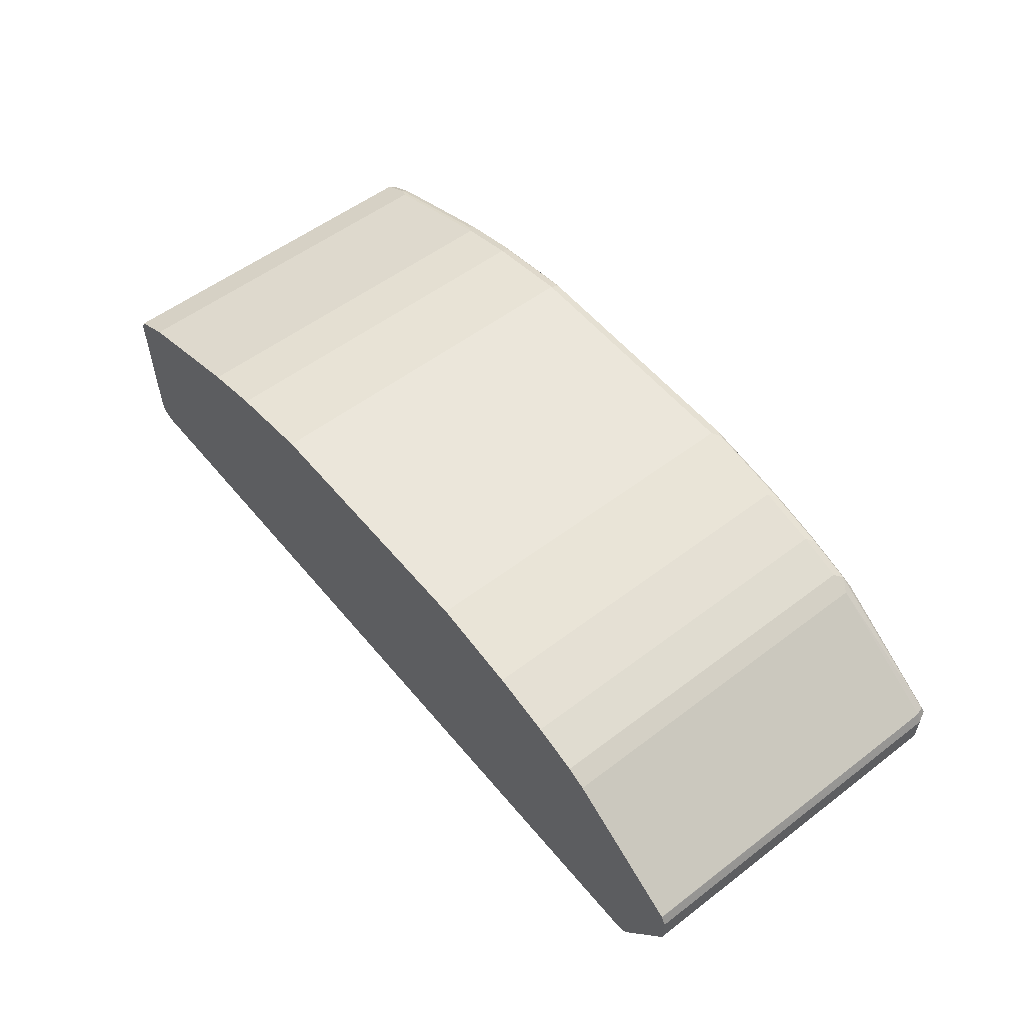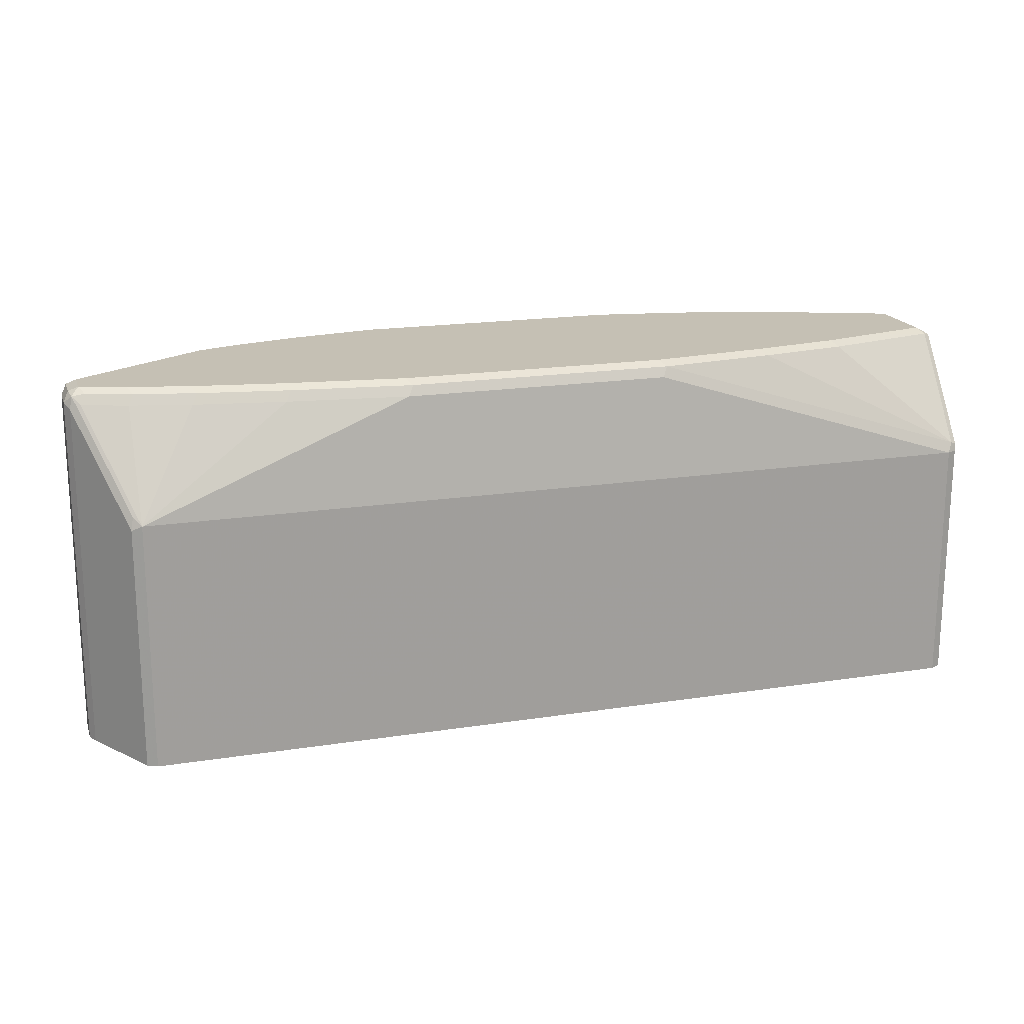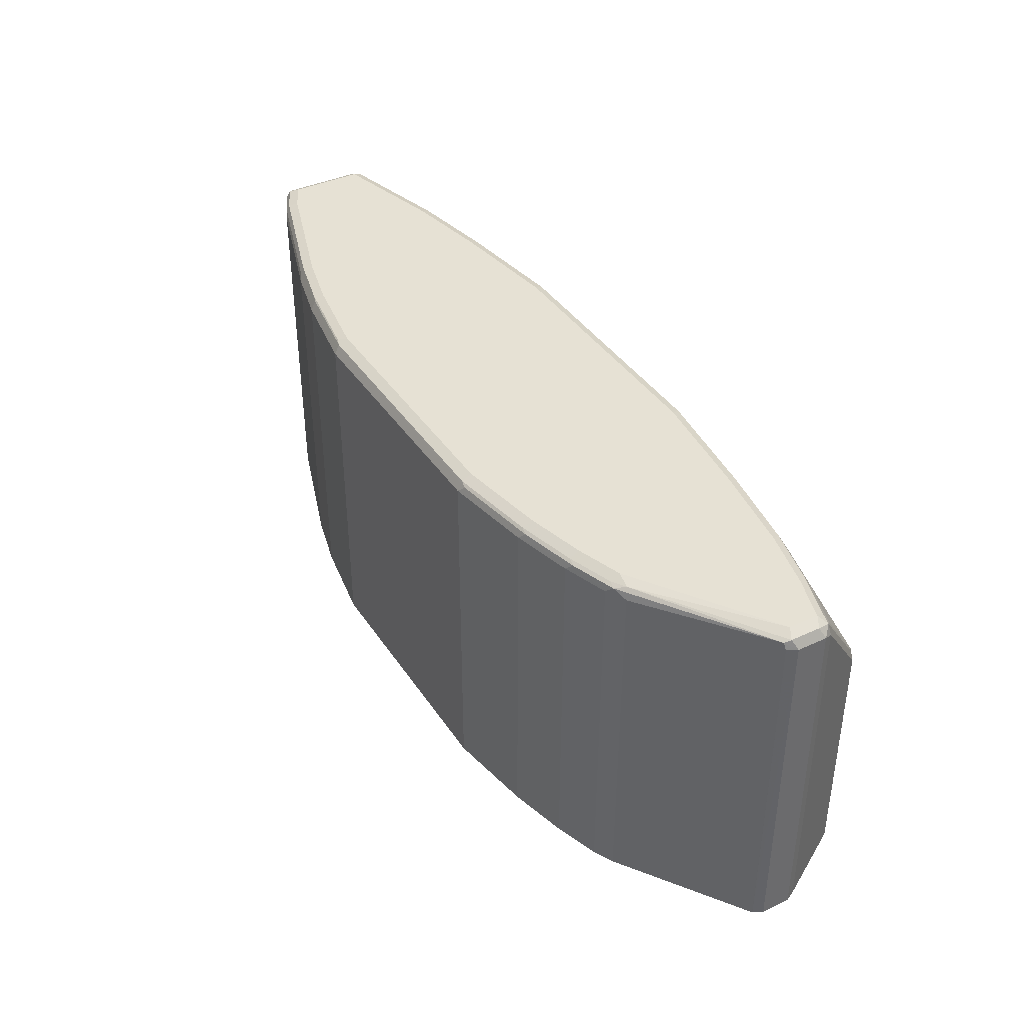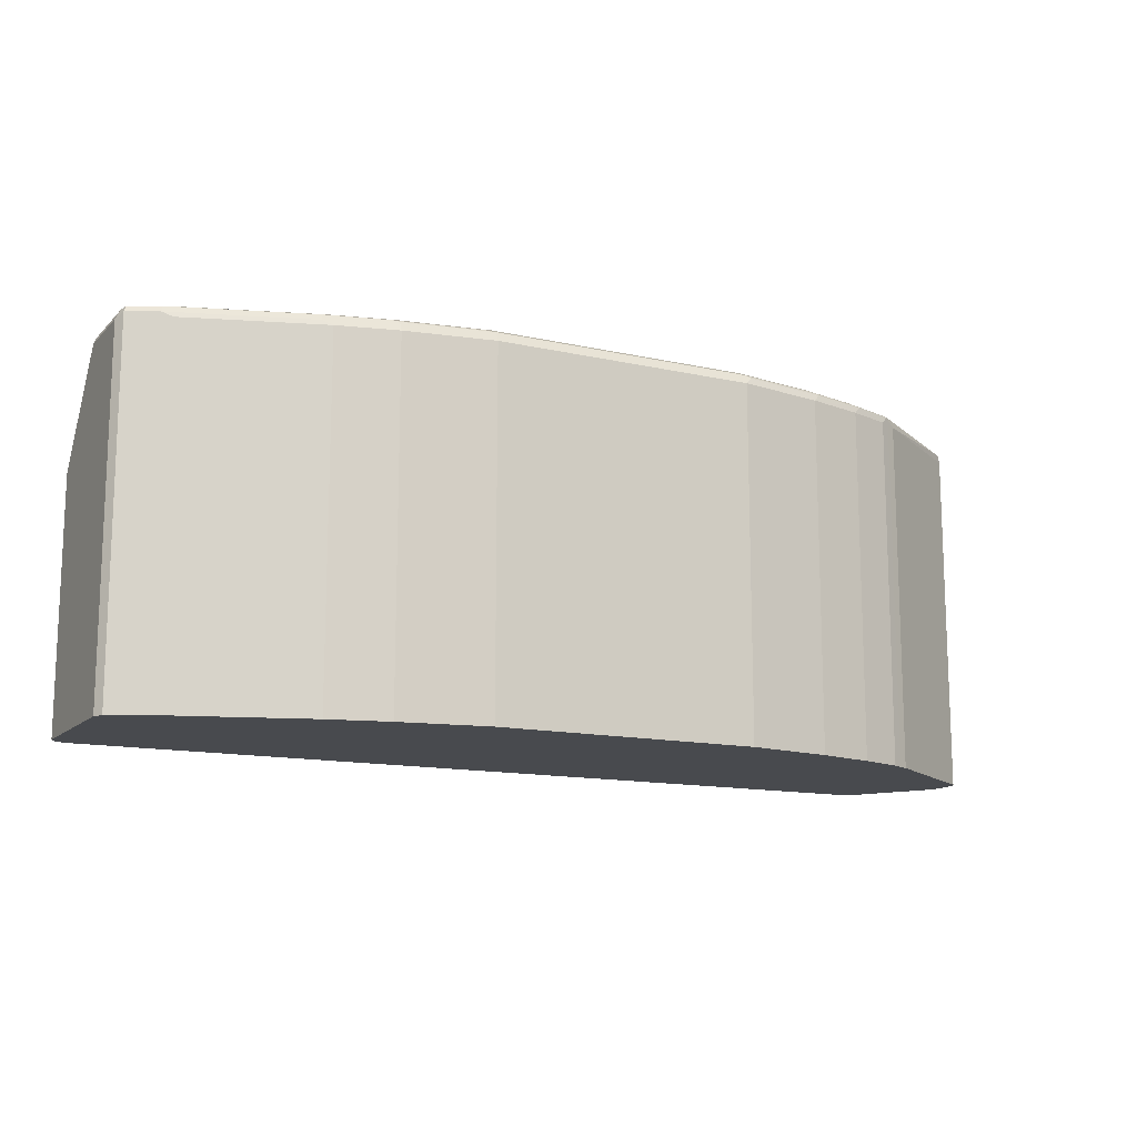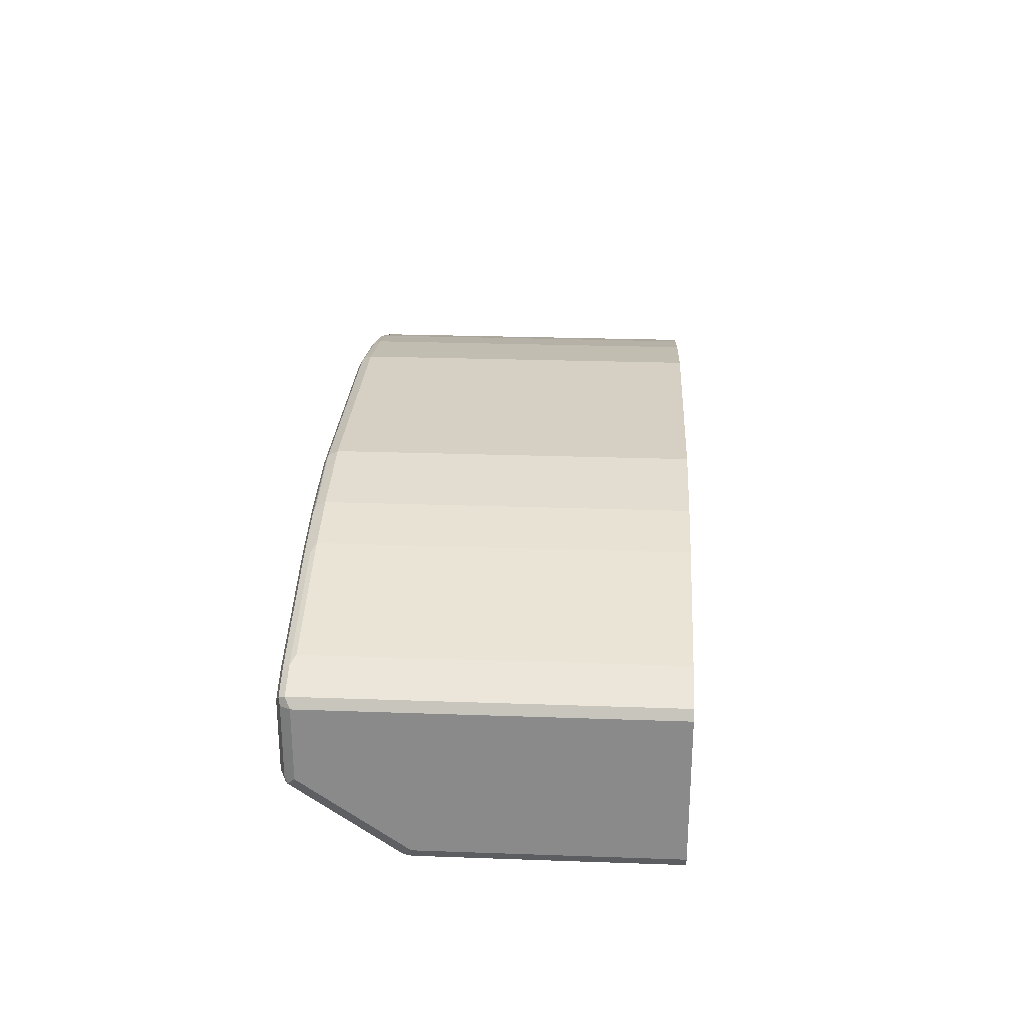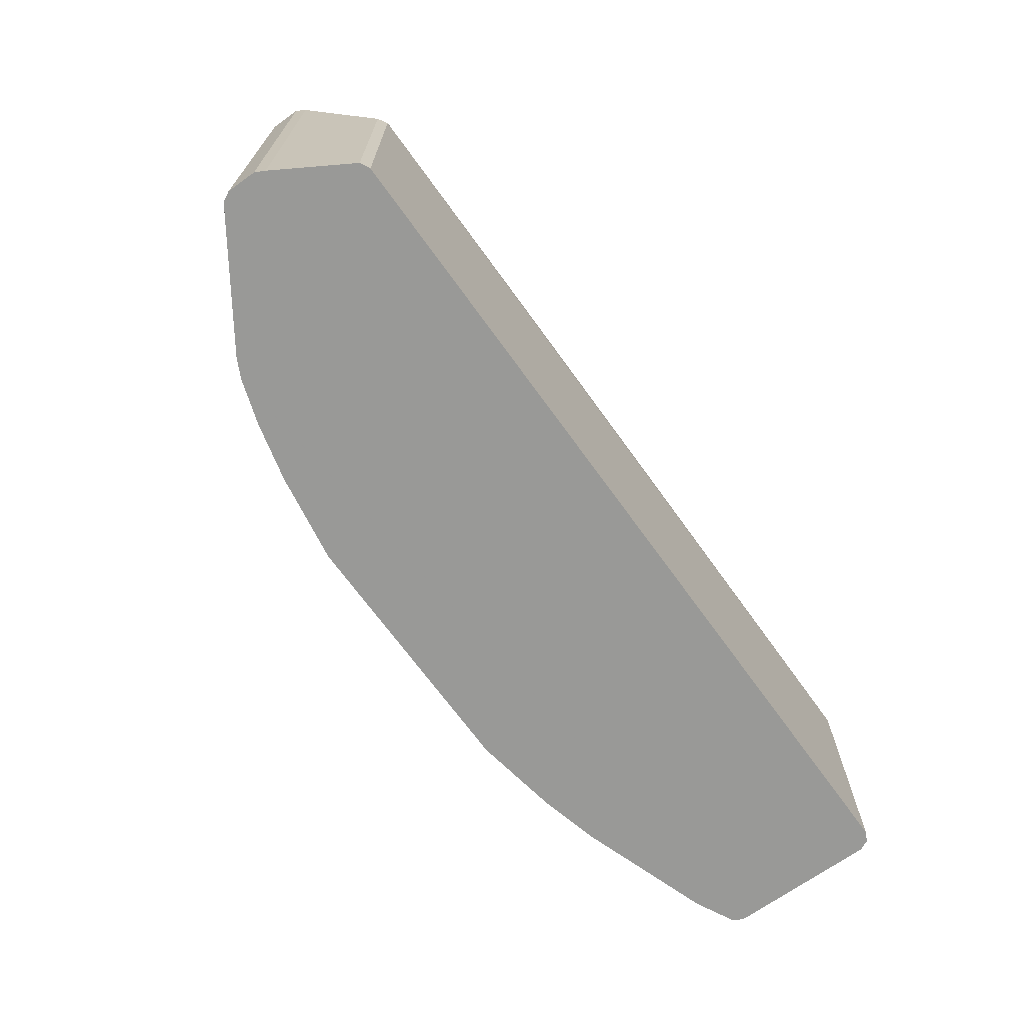
<metadata>
{"format":"obj","ext":"obj","renderer":"f3d","projection":"perspective","resolution":1024,"background":"white","views":[{"elev":54.9,"azim":-128.8,"up":"+Y"},{"elev":18.3,"azim":-16.8,"up":"+Z"},{"elev":39.3,"azim":-120.2,"up":"+Z"},{"elev":-13.3,"azim":152.8,"up":"+Z"},{"elev":26.1,"azim":93.2,"up":"+Y"},{"elev":-68.8,"azim":-54.3,"up":"+Z"}]}
</metadata>
<code>
v 0.5427 0.05251 0.368
v 0.5427 -0.1225 0.368
v 0.5367 0.06417 0.368
v 0.5427 0.05251 0.7877
v 0.5427 -0.1225 0.6652
v 0.5382 -0.1313 0.674
v 0.5367 -0.1342 0.368
v 0.5367 0.06417 0.7936
v 0.5018 0.08169 0.368
v 0.5338 0.06124 0.8008
v 0.5367 0.05251 0.7994
v 0.5382 -0.04375 0.7965
v 0.5427 -0.03499 0.7877
v 0.5309 -0.04668 0.7994
v 0.5309 -0.1342 0.6769
v 0.5251 -0.14 0.6652
v 0.5367 -0.1342 0.6652
v 0.5365 -0.1343 0.368
v 0.5018 0.08169 0.7936
v 0.4901 0.08752 0.368
v 0.4988 0.07876 0.8008
v 0.5251 0.05251 0.8052
v 0.5367 -0.03499 0.7994
v 0.5251 -0.03499 0.8052
v 0.4551 -0.05251 0.8052
v 0.3909 -0.08169 0.7994
v 0.2858 -0.09918 0.7994
v 0.1458 -0.1167 0.7994
v 0.5251 -0.14 0.368
v 0.14 -0.1225 0.7877
v -0.4901 -0.14 0.6652
v 0.4901 0.08752 0.7877
v 0.4493 0.09918 0.7936
v 0.4464 0.09628 0.8008
v 0.4376 0.105 0.368
v 0.4901 0.07 0.8052
v 0.3851 -0.07 0.8052
v 0.28 -0.08752 0.8052
v 0.14 -0.105 0.8052
v -0.1692 -0.1167 0.7994
v -0.4901 -0.14 0.368
v -0.175 -0.1225 0.7877
v -0.315 -0.105 0.7877
v -0.42 -0.08752 0.7877
v -0.4901 -0.07 0.7877
v -0.5426 -0.05251 0.7877
v -0.4989 -0.1313 0.674
v -0.5018 -0.1342 0.6594
v 0.4376 0.105 0.7877
v 0.3443 0.1342 0.7936
v 0.3413 0.1313 0.8008
v 0.4376 0.08752 0.8052
v 0.3326 0.14 0.368
v -0.175 -0.105 0.8052
v -0.315 -0.08752 0.8052
v -0.3092 -0.09918 0.7994
v -0.5018 -0.1342 0.368
v -0.4142 -0.08169 0.7994
v -0.4843 -0.06417 0.7994
v -0.5134 -0.05834 0.7936
v -0.5367 -0.04668 0.7994
v -0.5513 -0.04375 0.7965
v -0.5542 -0.04668 0.7819
v 0.3326 0.14 0.7877
v 0.2742 0.1517 0.7936
v 0.3326 0.1225 0.8052
v 0.2625 0.1517 0.7994
v 0.2713 0.1488 0.8008
v 0.2625 0.1575 0.368
v -0.42 -0.07 0.8052
v -0.5542 -0.04668 0.368
v -0.4901 -0.05251 0.8052
v -0.5426 -0.03499 0.8052
v -0.5542 -0.02916 0.7994
v -0.5602 -0.03499 0.7877
v 0.2625 0.1575 0.7877
v 0.2625 0.14 0.8052
v 0.1575 0.1751 0.7877
v 0.1575 0.1692 0.7994
v 0.1662 0.1663 0.8008
v 0.1575 0.1751 0.368
v -0.5602 -0.03499 0.368
v -0.5426 1.713e-05 0.8052
v -0.5542 0.005847 0.7994
v -0.5602 1.713e-05 0.7877
v 0.1575 0.1575 0.8052
v -0.1575 0.1751 0.7877
v -0.1663 0.1707 0.7965
v -0.1575 0.1692 0.7994
v -0.1575 0.1751 0.368
v -0.5602 1.713e-05 0.368
v -0.3851 0.105 0.8052
v -0.4026 0.1072 0.8008
v -0.5513 0.01316 0.7965
v -0.5542 0.01168 0.7877
v -0.5544 0.0114 0.368
v -0.1575 0.1575 0.8052
v -0.2625 0.1575 0.7877
v -0.2713 0.1532 0.7965
v -0.2625 0.1517 0.7994
v -0.2625 0.1575 0.368
v -0.3325 0.1225 0.8052
v -0.3851 0.1167 0.7994
v -0.3938 0.1181 0.7965
v -0.4084 0.1108 0.7877
v -0.5542 0.01168 0.368
v -0.2625 0.14 0.8052
v -0.3325 0.14 0.7877
v -0.3414 0.1357 0.7965
v -0.3325 0.1342 0.7994
v -0.3325 0.14 0.368
v -0.3851 0.1225 0.7877
v -0.3967 0.1167 0.7877
v -0.3971 0.1165 0.368
v -0.4084 0.1108 0.368
v -0.3851 0.1225 0.368
v -0.3854 0.1224 0.368
f 1 2 7
f 53 69 76
f 53 76 64
f 55 70 58
f 55 58 56
f 58 70 72
f 58 72 59
f 59 72 61
f 59 61 60
f 61 72 73
f 61 73 62
f 62 73 74
f 62 74 75
f 62 75 63
f 63 75 82
f 63 82 71
f 65 76 67
f 67 76 78
f 67 78 79
f 67 79 80
f 67 80 68
f 68 80 86
f 68 86 77
f 69 81 78
f 73 83 84
f 73 84 74
f 51 77 66
f 74 84 85
f 51 68 77
f 51 65 67
f 33 50 51
f 33 51 34
f 34 51 66
f 34 66 52
f 35 53 64
f 35 64 49
f 40 54 55
f 40 55 56
f 40 56 43
f 40 43 42
f 43 56 58
f 43 58 44
f 44 58 59
f 44 59 45
f 45 59 60
f 45 60 46
f 46 60 61
f 46 61 62
f 47 62 63
f 47 63 48
f 48 63 71
f 48 71 57
f 50 64 76
f 50 76 65
f 50 65 51
f 51 67 68
f 33 64 50
f 74 85 75
f 75 91 82
f 95 115 106
f 95 106 96
f 97 100 107
f 98 101 111
f 98 111 108
f 98 108 109
f 98 109 99
f 99 109 100
f 100 109 110
f 100 110 102
f 100 102 107
f 102 110 103
f 103 110 109
f 103 109 104
f 104 112 113
f 104 113 105
f 104 109 112
f 105 113 114
f 105 114 115
f 108 111 116
f 108 116 112
f 108 112 109
f 112 116 117
f 112 117 114
f 112 114 113
f 95 105 115
f 75 85 91
f 94 105 95
f 93 104 94
f 78 81 90
f 78 90 87
f 78 87 88
f 78 88 79
f 79 86 80
f 79 88 89
f 79 89 97
f 79 97 86
f 83 92 93
f 83 93 84
f 84 93 94
f 84 94 85
f 85 94 95
f 85 95 96
f 85 96 91
f 87 90 101
f 87 101 98
f 87 98 99
f 87 99 88
f 88 99 100
f 88 100 89
f 89 100 97
f 92 102 103
f 92 103 93
f 93 103 104
f 94 104 105
f 33 49 64
f 69 78 76
f 31 48 57
f 2 6 7
f 3 9 19
f 3 19 8
f 4 8 10
f 4 10 11
f 4 11 12
f 4 12 13
f 5 13 12
f 5 12 6
f 6 12 14
f 6 14 15
f 6 15 16
f 6 16 17
f 6 17 7
f 7 17 18
f 8 19 21
f 8 21 10
f 9 20 32
f 9 32 19
f 10 21 22
f 10 22 11
f 11 22 24
f 11 24 23
f 11 23 12
f 12 23 24
f 2 5 6
f 12 24 14
f 1 5 2
f 1 4 13
f 1 7 18
f 1 18 29
f 31 57 41
f 1 41 57
f 1 57 71
f 1 71 82
f 1 82 91
f 1 91 96
f 1 96 106
f 1 106 115
f 1 115 114
f 1 114 117
f 1 117 116
f 1 116 111
f 1 111 101
f 1 101 90
f 1 90 81
f 1 81 69
f 1 69 53
f 1 53 35
f 1 35 20
f 1 20 9
f 1 9 3
f 1 3 8
f 1 8 4
f 1 13 5
f 14 24 25
f 1 29 41
f 14 26 15
f 22 73 72
f 22 72 70
f 22 70 55
f 22 55 54
f 22 54 39
f 22 39 38
f 22 38 37
f 22 37 25
f 22 25 24
f 25 37 26
f 26 37 38
f 26 38 27
f 27 38 28
f 28 38 39
f 28 39 54
f 28 54 40
f 28 40 42
f 28 42 30
f 31 42 43
f 31 43 44
f 31 44 45
f 31 45 46
f 31 46 62
f 31 47 48
f 14 25 26
f 22 83 73
f 22 92 83
f 31 62 47
f 22 107 102
f 15 27 28
f 15 26 27
f 15 28 16
f 16 29 18
f 16 18 17
f 16 28 30
f 16 30 42
f 22 102 92
f 16 31 41
f 16 41 29
f 19 32 49
f 19 49 33
f 16 42 31
f 19 34 21
f 22 97 107
f 19 33 34
f 22 77 86
f 22 66 77
f 22 52 66
f 22 86 97
f 21 52 36
f 21 34 52
f 21 36 22
f 20 49 32
f 20 35 49
f 22 36 52

</code>
